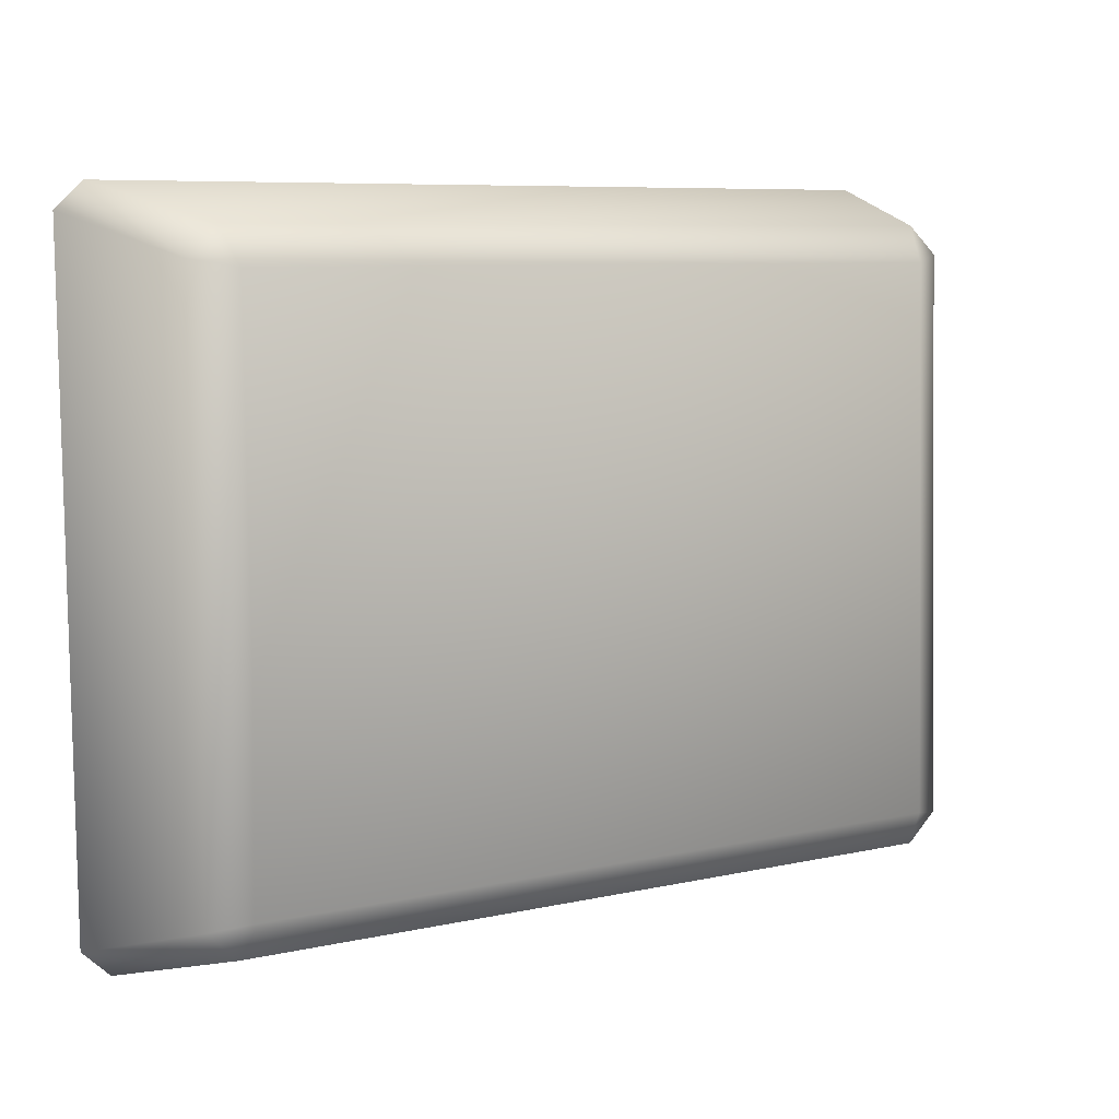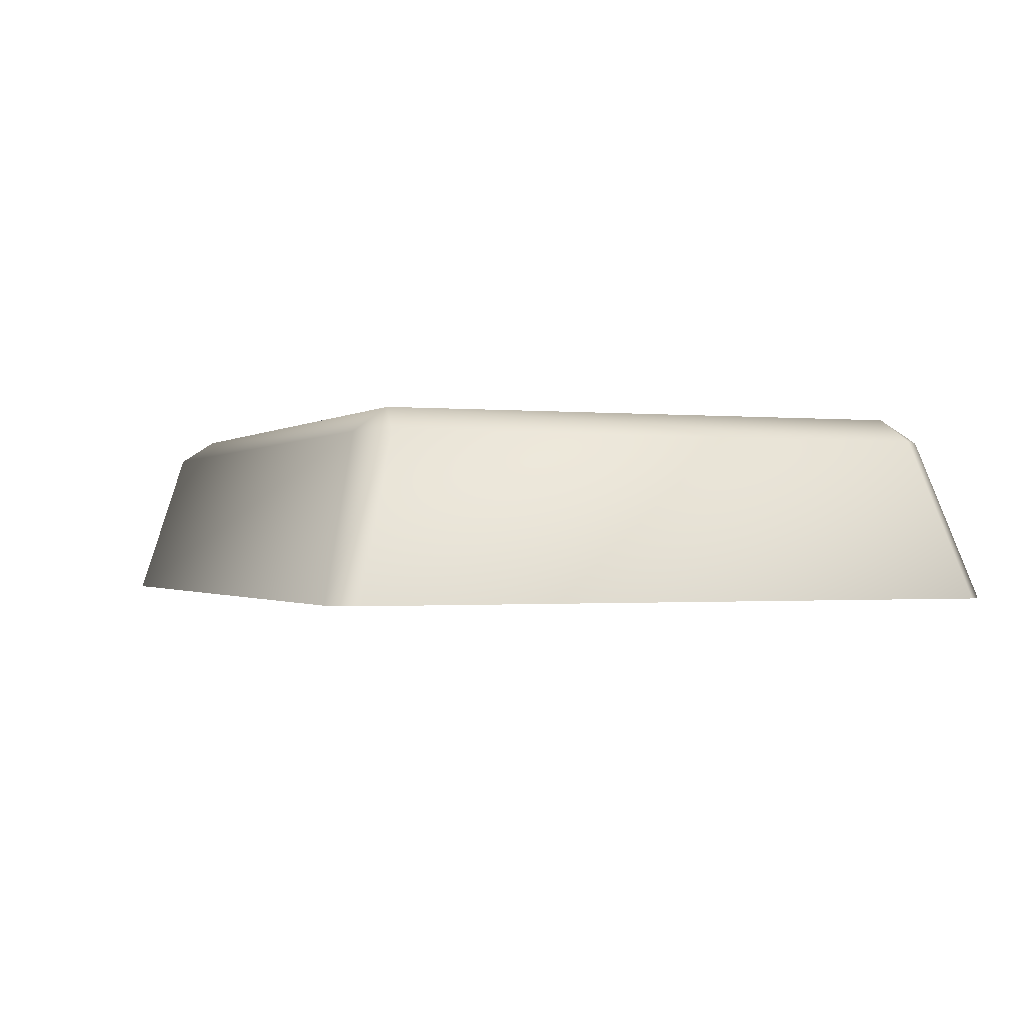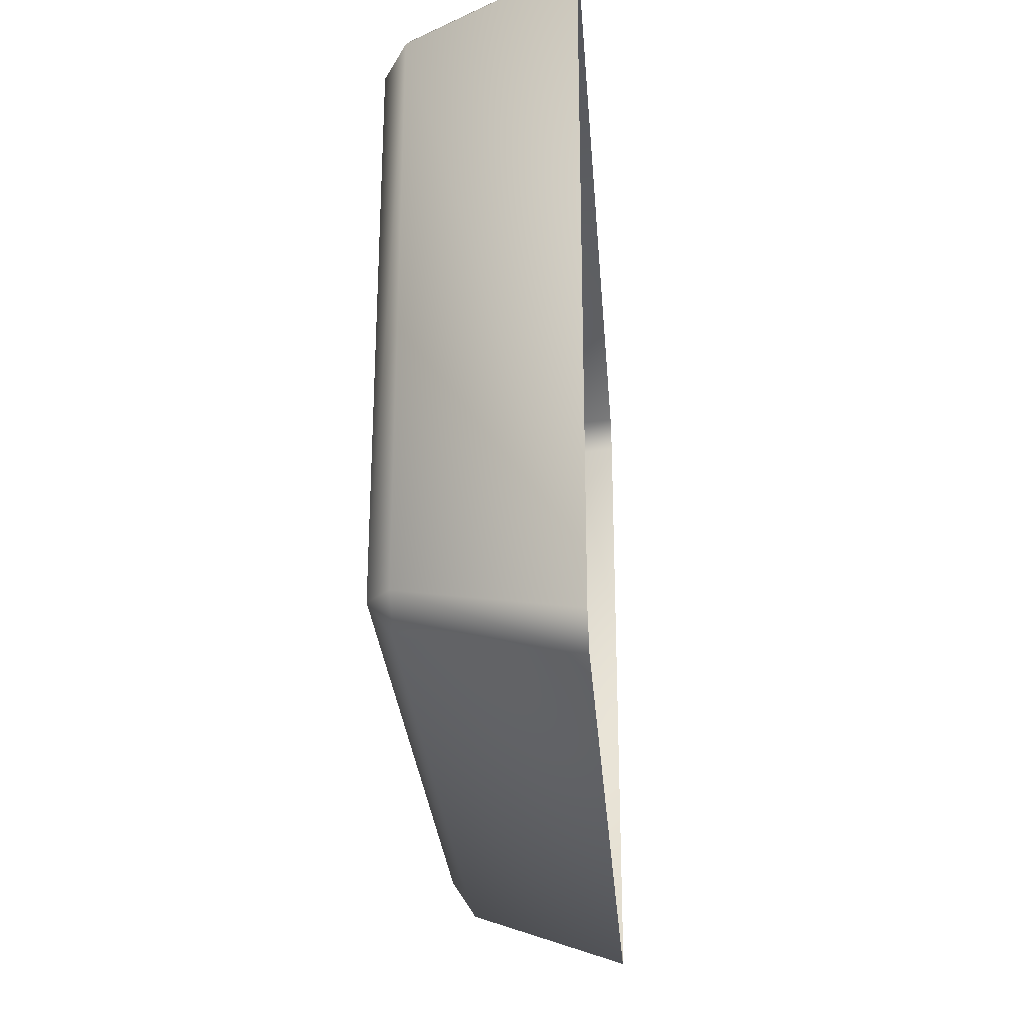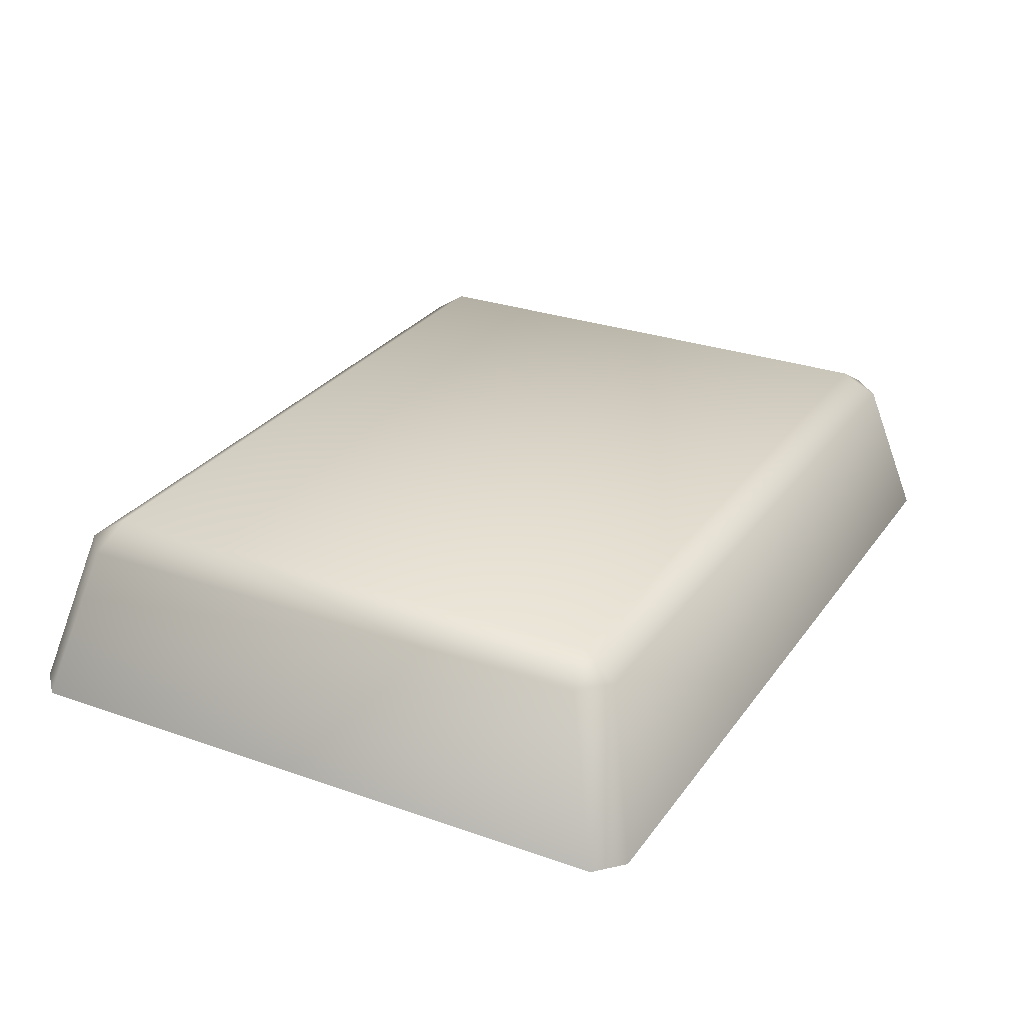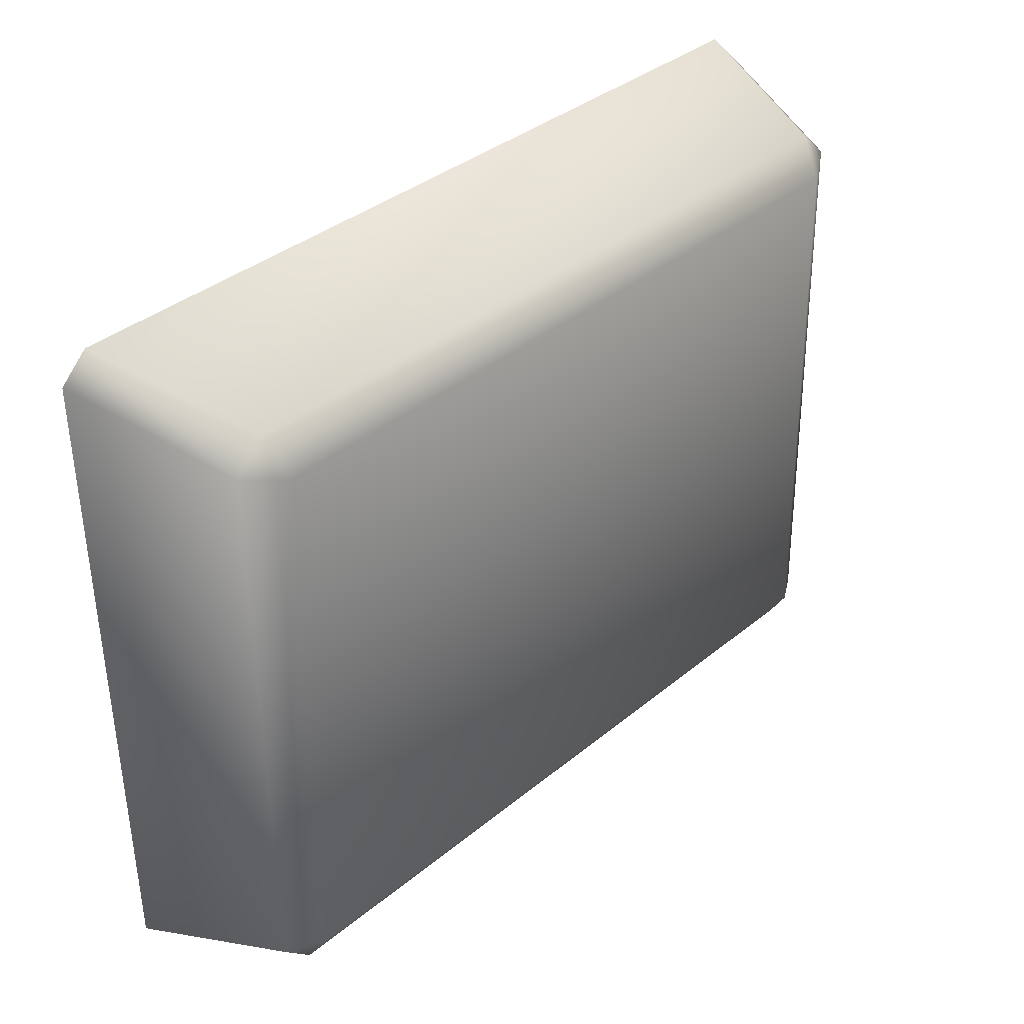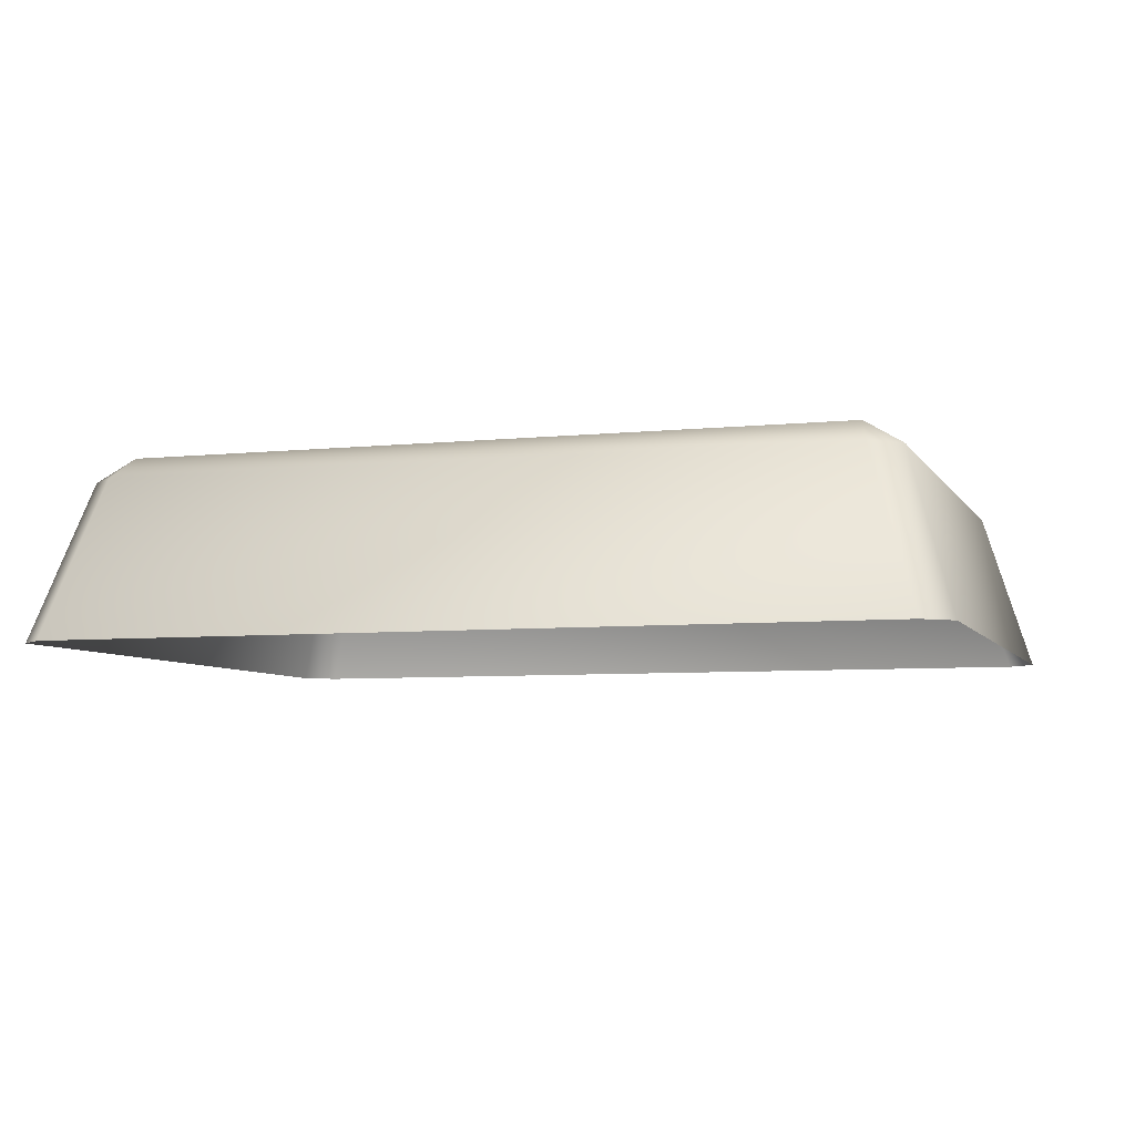
<metadata>
{"format":"obj","ext":"obj","renderer":"f3d","projection":"perspective","resolution":1024,"background":"white","views":[{"elev":5.7,"azim":147.2,"up":"+Z"},{"elev":-0.9,"azim":-110.8,"up":"+Y"},{"elev":-26.9,"azim":-85.7,"up":"+Z"},{"elev":28.0,"azim":119.2,"up":"+Y"},{"elev":35.1,"azim":133.1,"up":"+Z"},{"elev":-6.1,"azim":-161.3,"up":"+Y"}]}
</metadata>
<code>
o mesh2/mesh2-geometry#mesh2-geometry
v 0.4474 -0.1707 -0.06463
v 0.4001 -0.1707 -0.06381
v 0.4007 -0.1707 -0.02829
v 0.3995 -0.1723 -0.06616
v 0.3982 -0.1722 -0.02772
v 0.448 -0.1707 -0.02911
v 0.3976 -0.1722 -0.06429
v 0.448 -0.1723 -0.06701
v 0.4002 -0.1723 -0.02591
v 0.4487 -0.1723 -0.02676
v 0.4499 -0.1722 -0.06521
v 0.3962 -0.1828 -0.06886
v 0.4512 -0.1828 -0.06982
v 0.3944 -0.1828 -0.06712
v 0.3951 -0.1828 -0.02478
v 0.4506 -0.1722 -0.02863
v 0.453 -0.1828 -0.06814
v 0.397 -0.1828 -0.0231
v 0.452 -0.1828 -0.02406
v 0.4538 -0.1828 -0.0258
f 1 2 3
f 4 2 1
f 2 5 3
f 1 3 6
f 4 7 2
f 8 4 1
f 7 5 2
f 3 5 9
f 6 3 10
f 11 1 6
f 12 7 4
f 4 8 13
f 8 1 11
f 7 14 5
f 15 9 5
f 3 9 10
f 6 10 16
f 11 6 16
f 14 7 12
f 12 4 13
f 8 17 13
f 8 11 17
f 5 14 15
f 15 18 9
f 18 10 9
f 10 19 16
f 16 20 11
f 11 20 17
f 18 19 10
f 16 19 20
f 3 2 1
f 1 2 4
f 3 5 2
f 6 3 1
f 2 7 4
f 1 4 8
f 2 5 7
f 9 5 3
f 10 3 6
f 6 1 11
f 4 7 12
f 13 8 4
f 11 1 8
f 5 14 7
f 5 9 15
f 10 9 3
f 16 10 6
f 16 6 11
f 12 7 14
f 13 4 12
f 13 17 8
f 17 11 8
f 15 14 5
f 9 18 15
f 9 10 18
f 16 19 10
f 11 20 16
f 17 20 11
f 10 19 18
f 20 19 16

</code>
